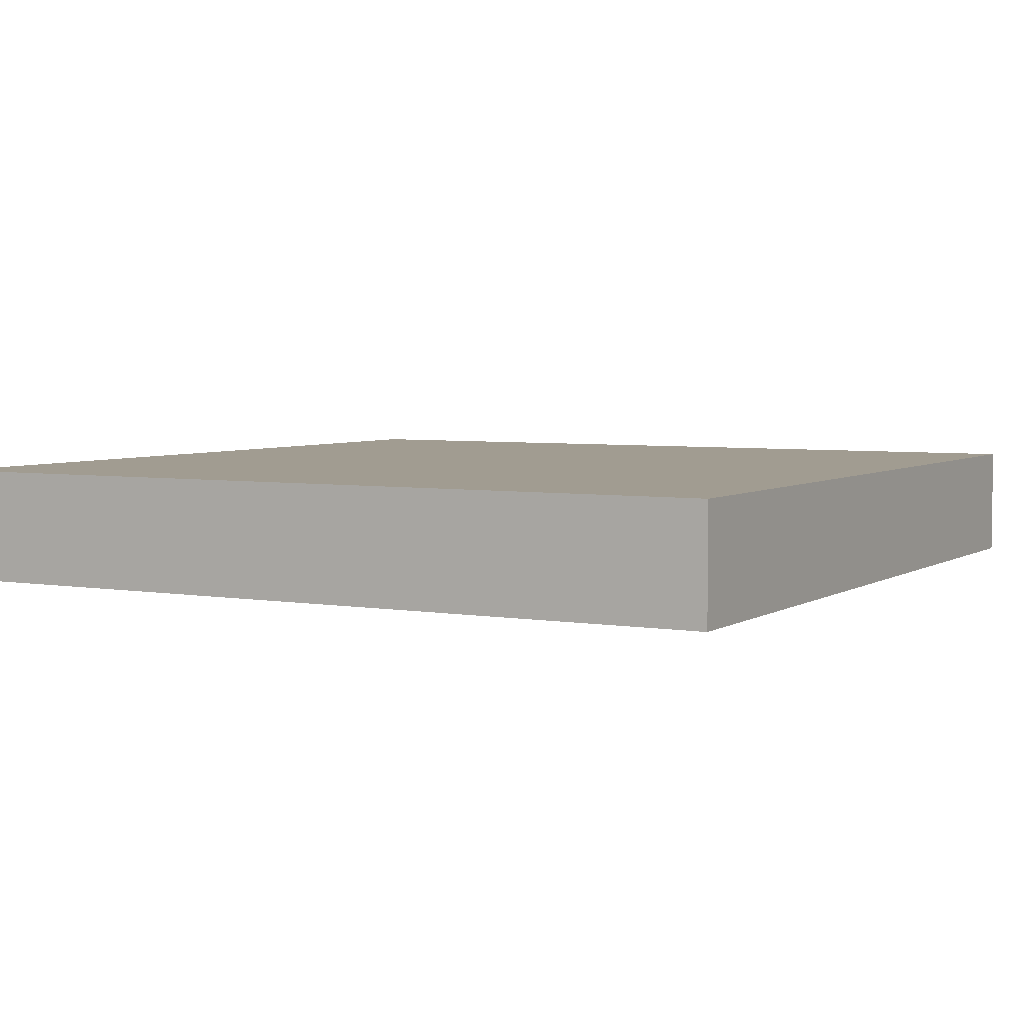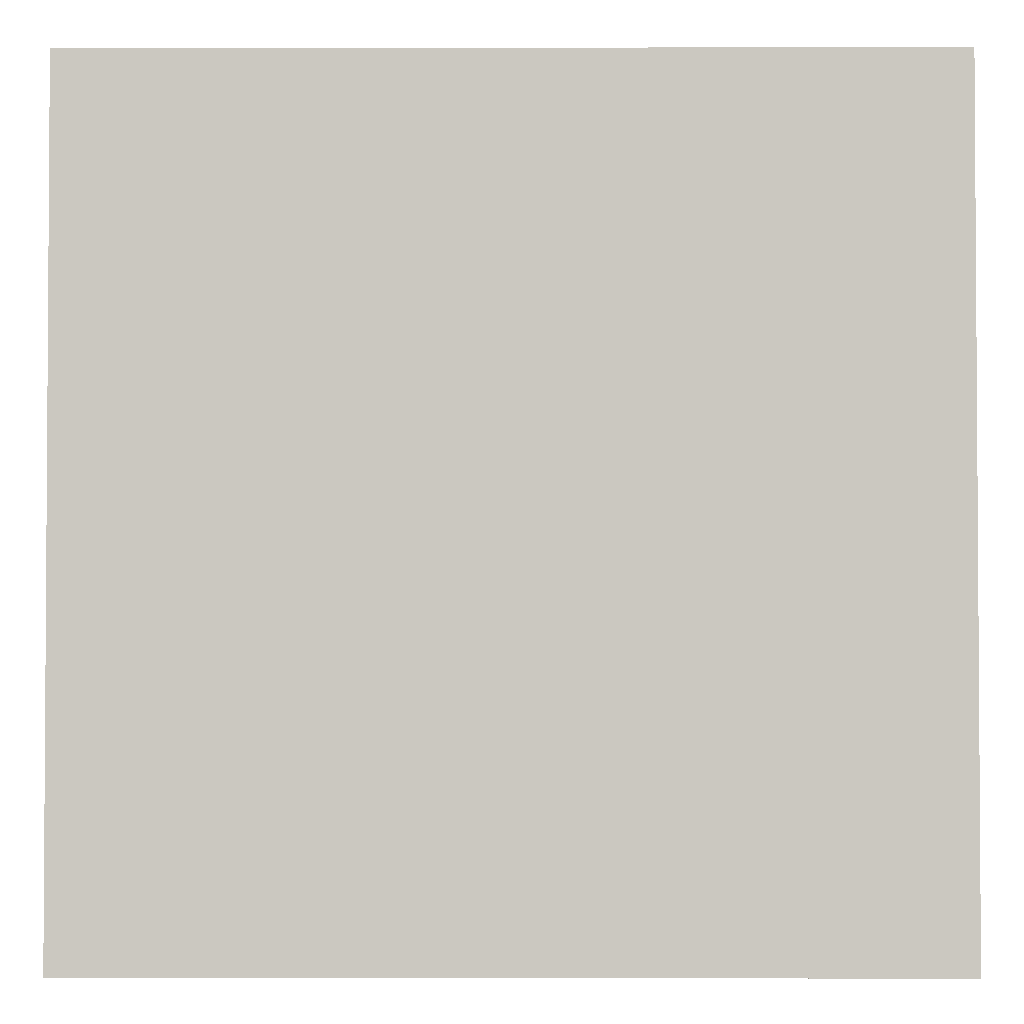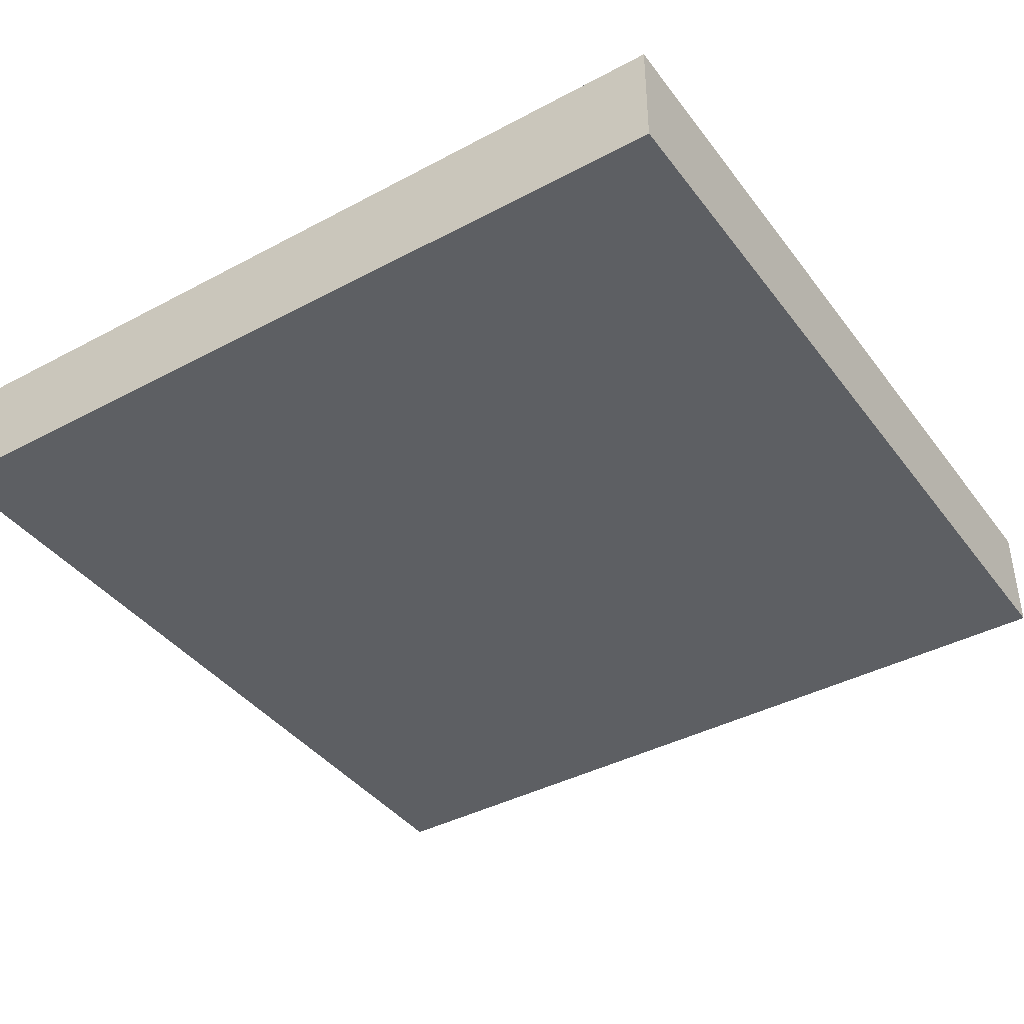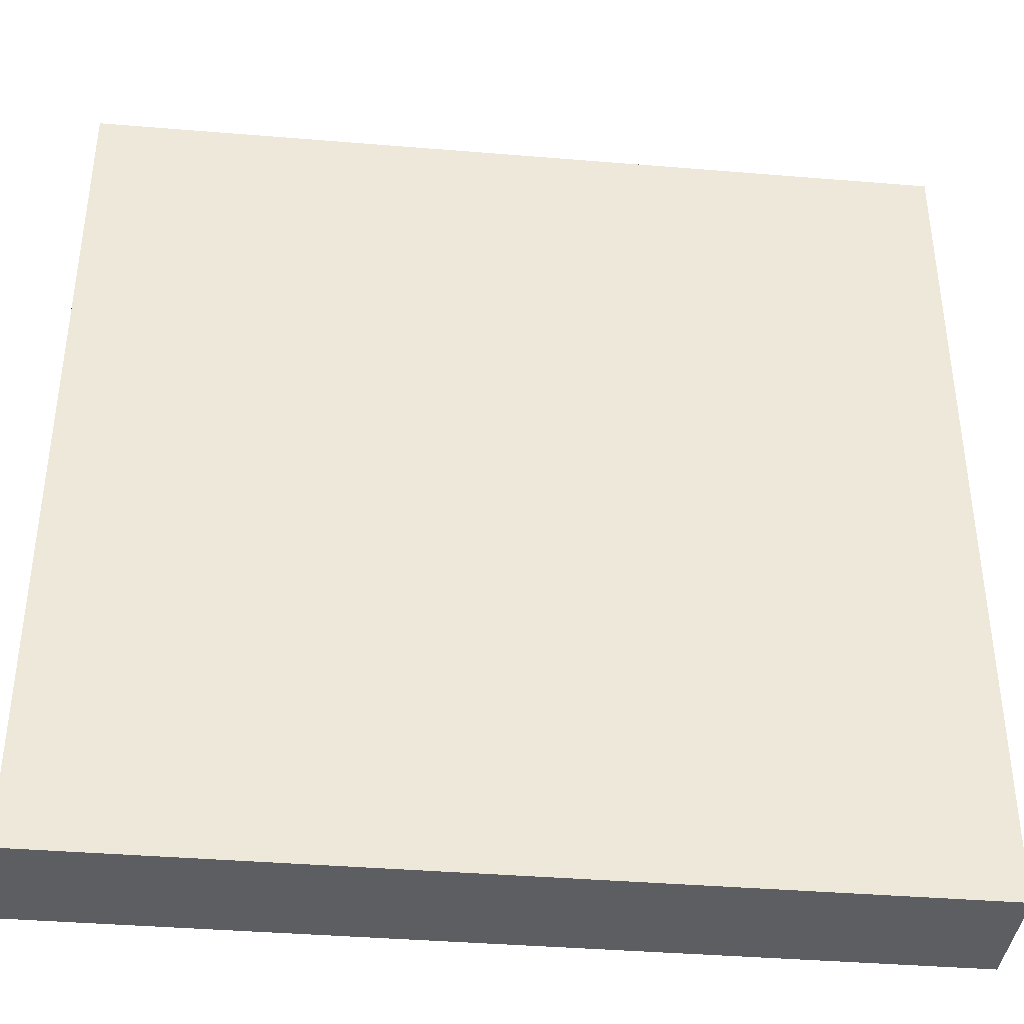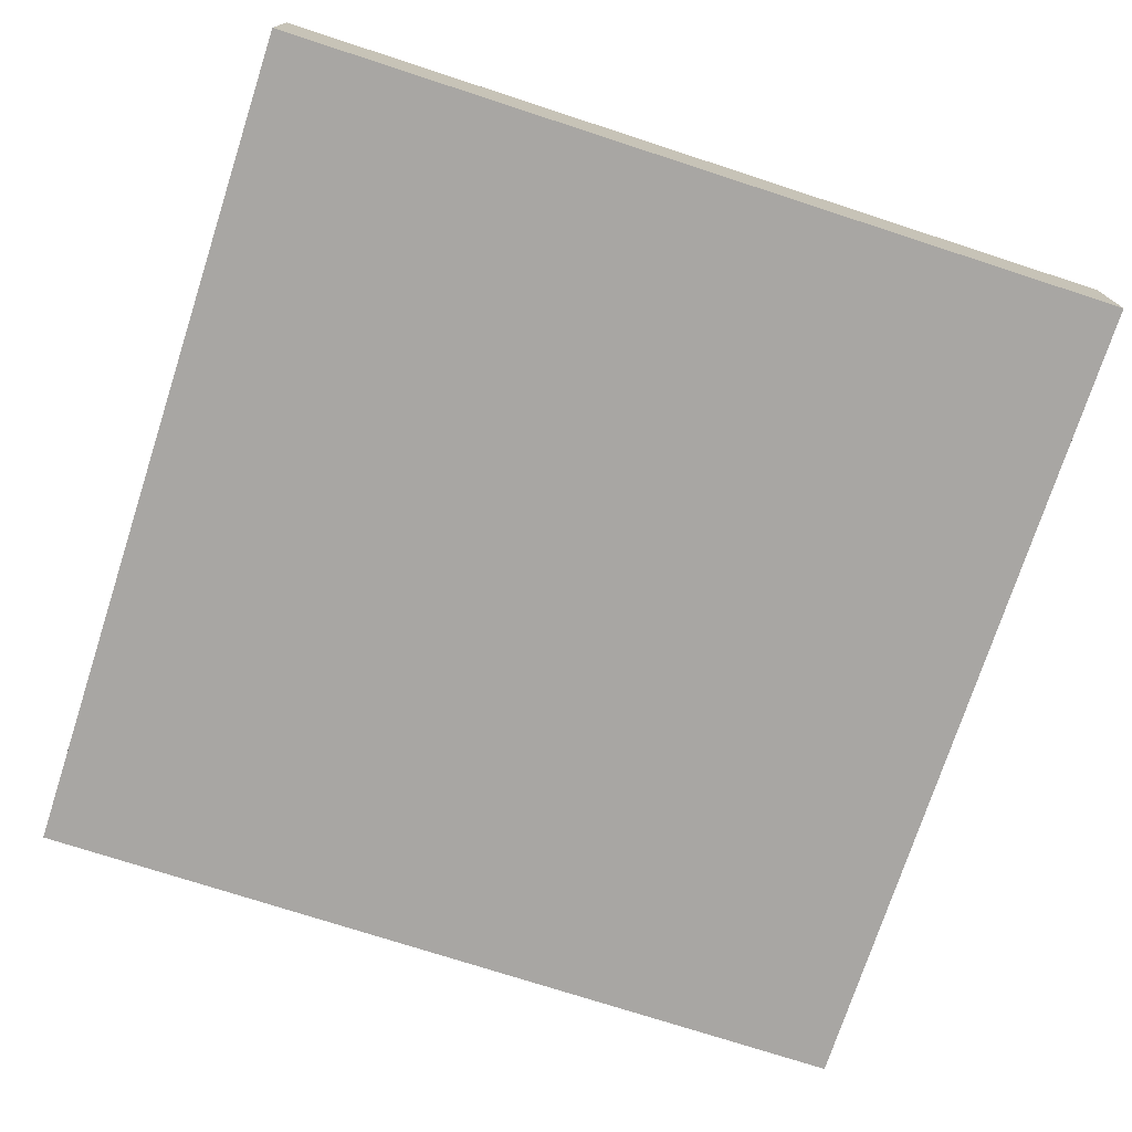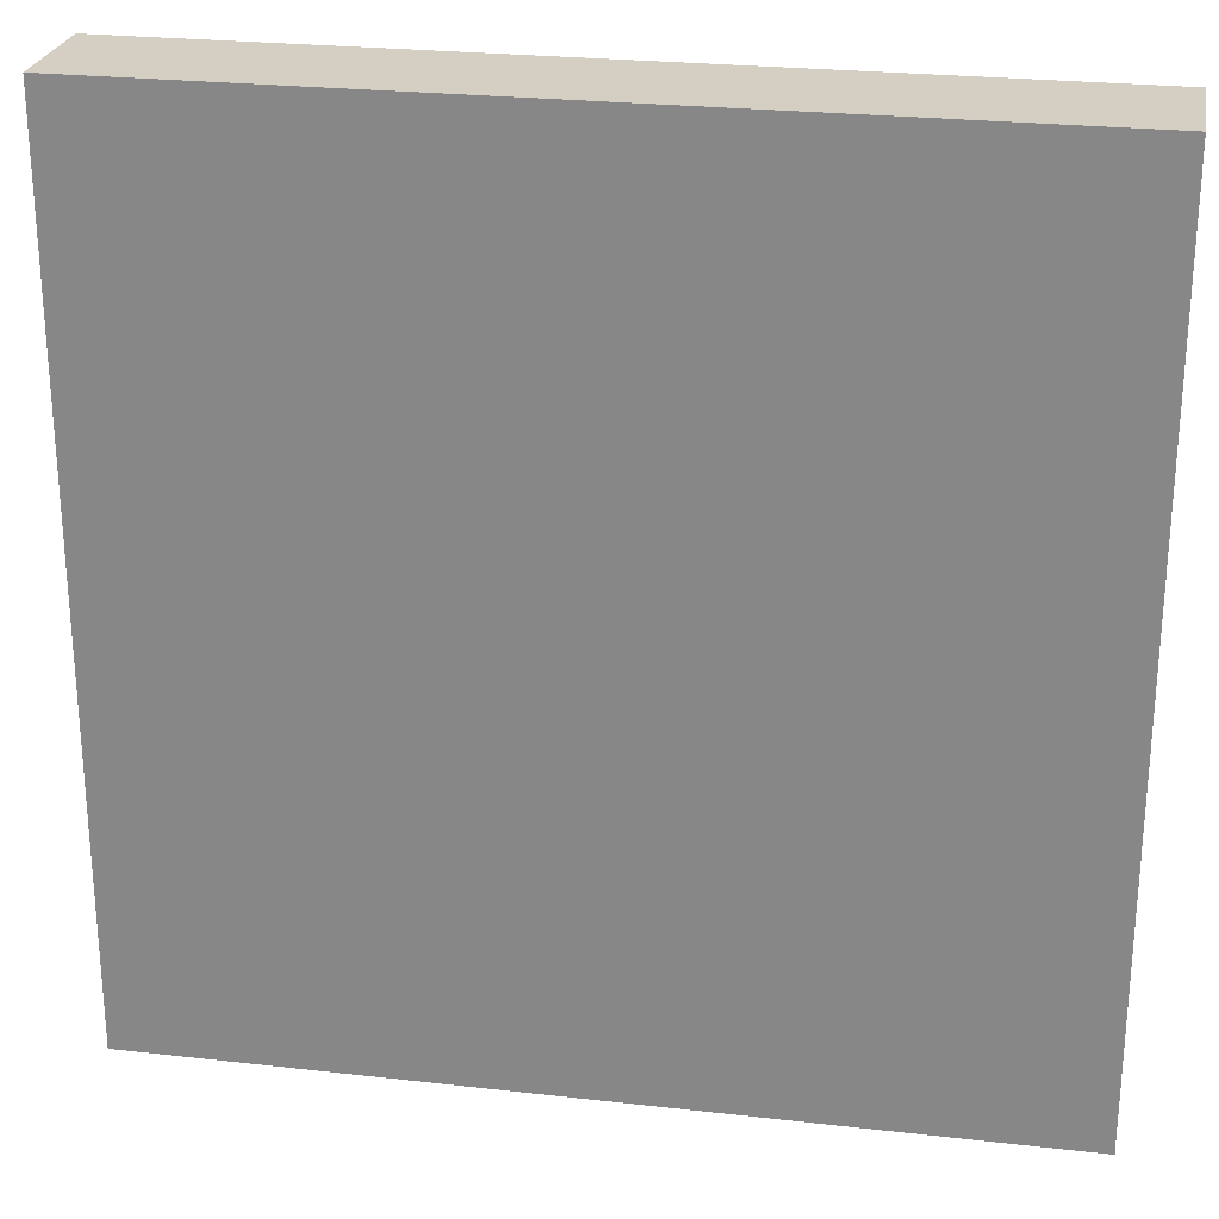
<metadata>
{"format":"obj","ext":"obj","renderer":"f3d","projection":"perspective","resolution":1024,"background":"white","views":[{"elev":4.5,"azim":-61.0,"up":"+Y"},{"elev":-2.2,"azim":0.4,"up":"+Z"},{"elev":-40.2,"azim":123.3,"up":"+Y"},{"elev":-39.0,"azim":174.1,"up":"+Z"},{"elev":-74.3,"azim":72.0,"up":"+Y"},{"elev":25.5,"azim":-169.7,"up":"+Z"}]}
</metadata>
<code>
o
v -1.5 0 1.5
v -1.5 0 -1.5
v -1.5 0.2 1.5
v -1.5 0.2 -1.5
v -1.5 0.3 1.1
v -1.5 0.3 0.9
v -1.5 0.3 -0.9
v -1.5 0.3 -1.1
v -1.5 0.4 1.5
v -1.5 0.4 1.1
v -1.5 0.4 0.9
v -1.5 0.4 -0.9
v -1.5 0.4 -1.1
v -1.5 0.4 -1.5
v 1.5 0 1.5
v 1.5 0 -1.5
v 1.5 0.2 1.5
v 1.5 0.2 -1.5
v 1.5 0.4 1.5
v 1.5 0.4 -1.5
v -1.5 0 1.5
v -1.5 0.2 1.5
v -1.5 0.4 1.5
v -1.1 0.3 1.5
v -1.1 0.4 1.5
v -0.9 0.3 1.5
v -0.9 0.4 1.5
v 0.9 0.3 1.5
v 0.9 0.4 1.5
v 1.1 0.3 1.5
v 1.1 0.4 1.5
v 1.5 0 1.5
v 1.5 0.2 1.5
v 1.5 0.4 1.5
v -1.5 0 -1.5
v -1.5 0.2 -1.5
v -1.5 0.4 -1.5
v 1.5 0 -1.5
v 1.5 0.2 -1.5
v 1.5 0.4 -1.5
v -1.5 0 1.5
v 1.5 0 1.5
v -1.5 0 -1.5
v 1.5 0 -1.5
v -1.5 0.4 1.5
v -1.1 0.4 1.5
v -0.9 0.4 1.5
v 0.9 0.4 1.5
v 1.1 0.4 1.5
v 1.5 0.4 1.5
v -0.1 0.4 1.4
v 0.1 0.4 1.4
v -1.5 0.4 1.1
v -1.1 0.4 1.1
v -1.5 0.4 0.9
v -0.9 0.4 0.9
v -0.1 0.4 0.6
v 0.1 0.4 0.6
v -0.1 0.4 0.4
v 0.1 0.4 0.4
v -1.4 0.4 0.1
v -0.6 0.4 0.1
v -0.4 0.4 0.1
v -0.1 0.4 0.1
v -1.4 0.4 -0.1
v -0.6 0.4 -0.1
v -0.4 0.4 -0.1
v 0.1 0.4 -0.1
v -1.5 0.4 -0.9
v 0.9 0.4 -0.9
v -1.5 0.4 -1.1
v 1.1 0.4 -1.1
v -1.5 0.4 -1.5
v 1.5 0.4 -1.5
f 3 2 1
f 4 2 3
f 5 4 3
f 6 4 5
f 7 4 6
f 8 4 7
f 9 5 3
f 10 6 5
f 10 5 9
f 11 7 6
f 11 6 10
f 12 8 7
f 12 7 11
f 13 4 8
f 13 8 12
f 14 4 13
f 15 16 17
f 17 16 18
f 17 18 19
f 19 18 20
f 24 23 22
f 25 23 24
f 26 24 22
f 26 25 24
f 27 25 26
f 28 26 22
f 28 27 26
f 29 27 28
f 30 28 22
f 30 29 28
f 31 29 30
f 32 22 21
f 33 30 22
f 33 22 32
f 33 31 30
f 34 31 33
f 35 36 38
f 36 37 39
f 38 36 39
f 39 37 40
f 43 42 41
f 44 42 43
f 47 48 51
f 51 48 52
f 45 46 53
f 46 47 54
f 53 46 54
f 53 54 55
f 47 51 56
f 55 54 56
f 54 47 56
f 51 52 57
f 56 51 57
f 55 56 57
f 52 48 58
f 57 52 58
f 55 57 59
f 57 58 59
f 58 48 60
f 59 58 60
f 55 59 61
f 61 59 62
f 62 59 63
f 59 60 64
f 63 59 64
f 55 61 65
f 61 62 65
f 62 63 66
f 65 62 66
f 63 64 67
f 66 63 67
f 60 48 68
f 67 64 68
f 64 60 68
f 66 67 69
f 55 65 69
f 67 68 69
f 65 66 69
f 68 48 70
f 69 68 70
f 48 49 70
f 69 70 71
f 49 50 72
f 71 70 72
f 70 49 72
f 71 72 73
f 72 50 74
f 73 72 74

</code>
